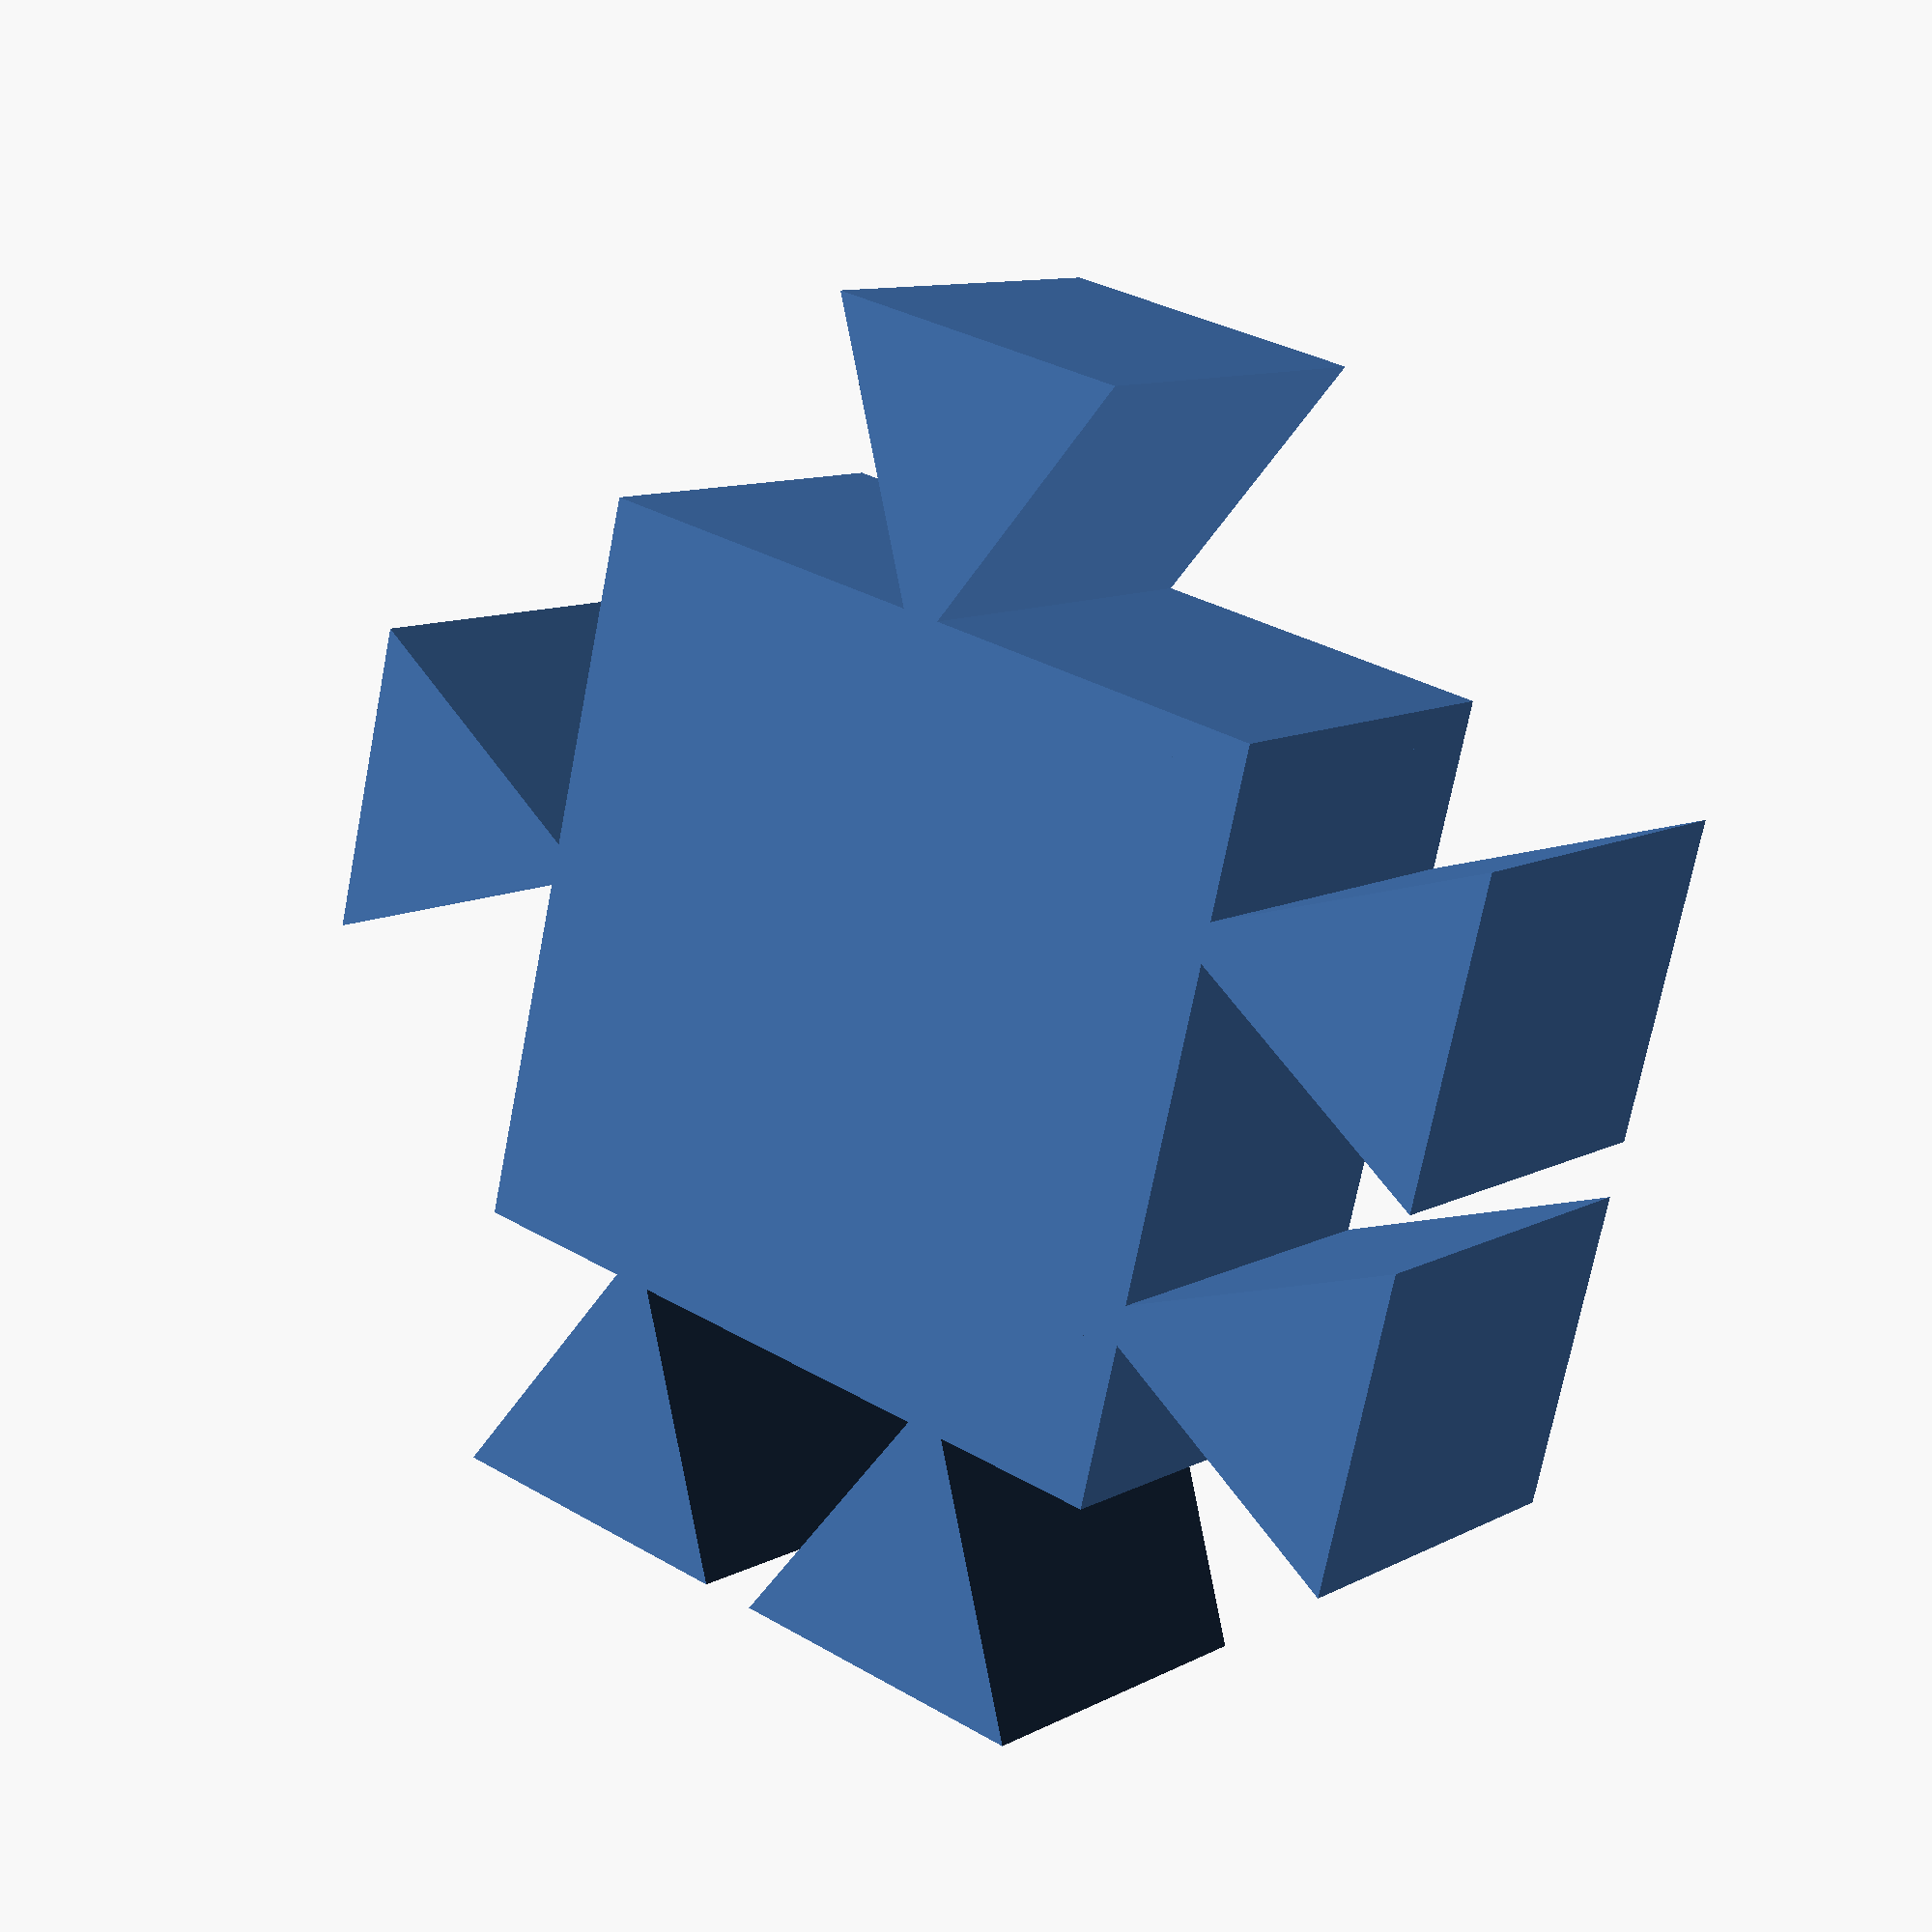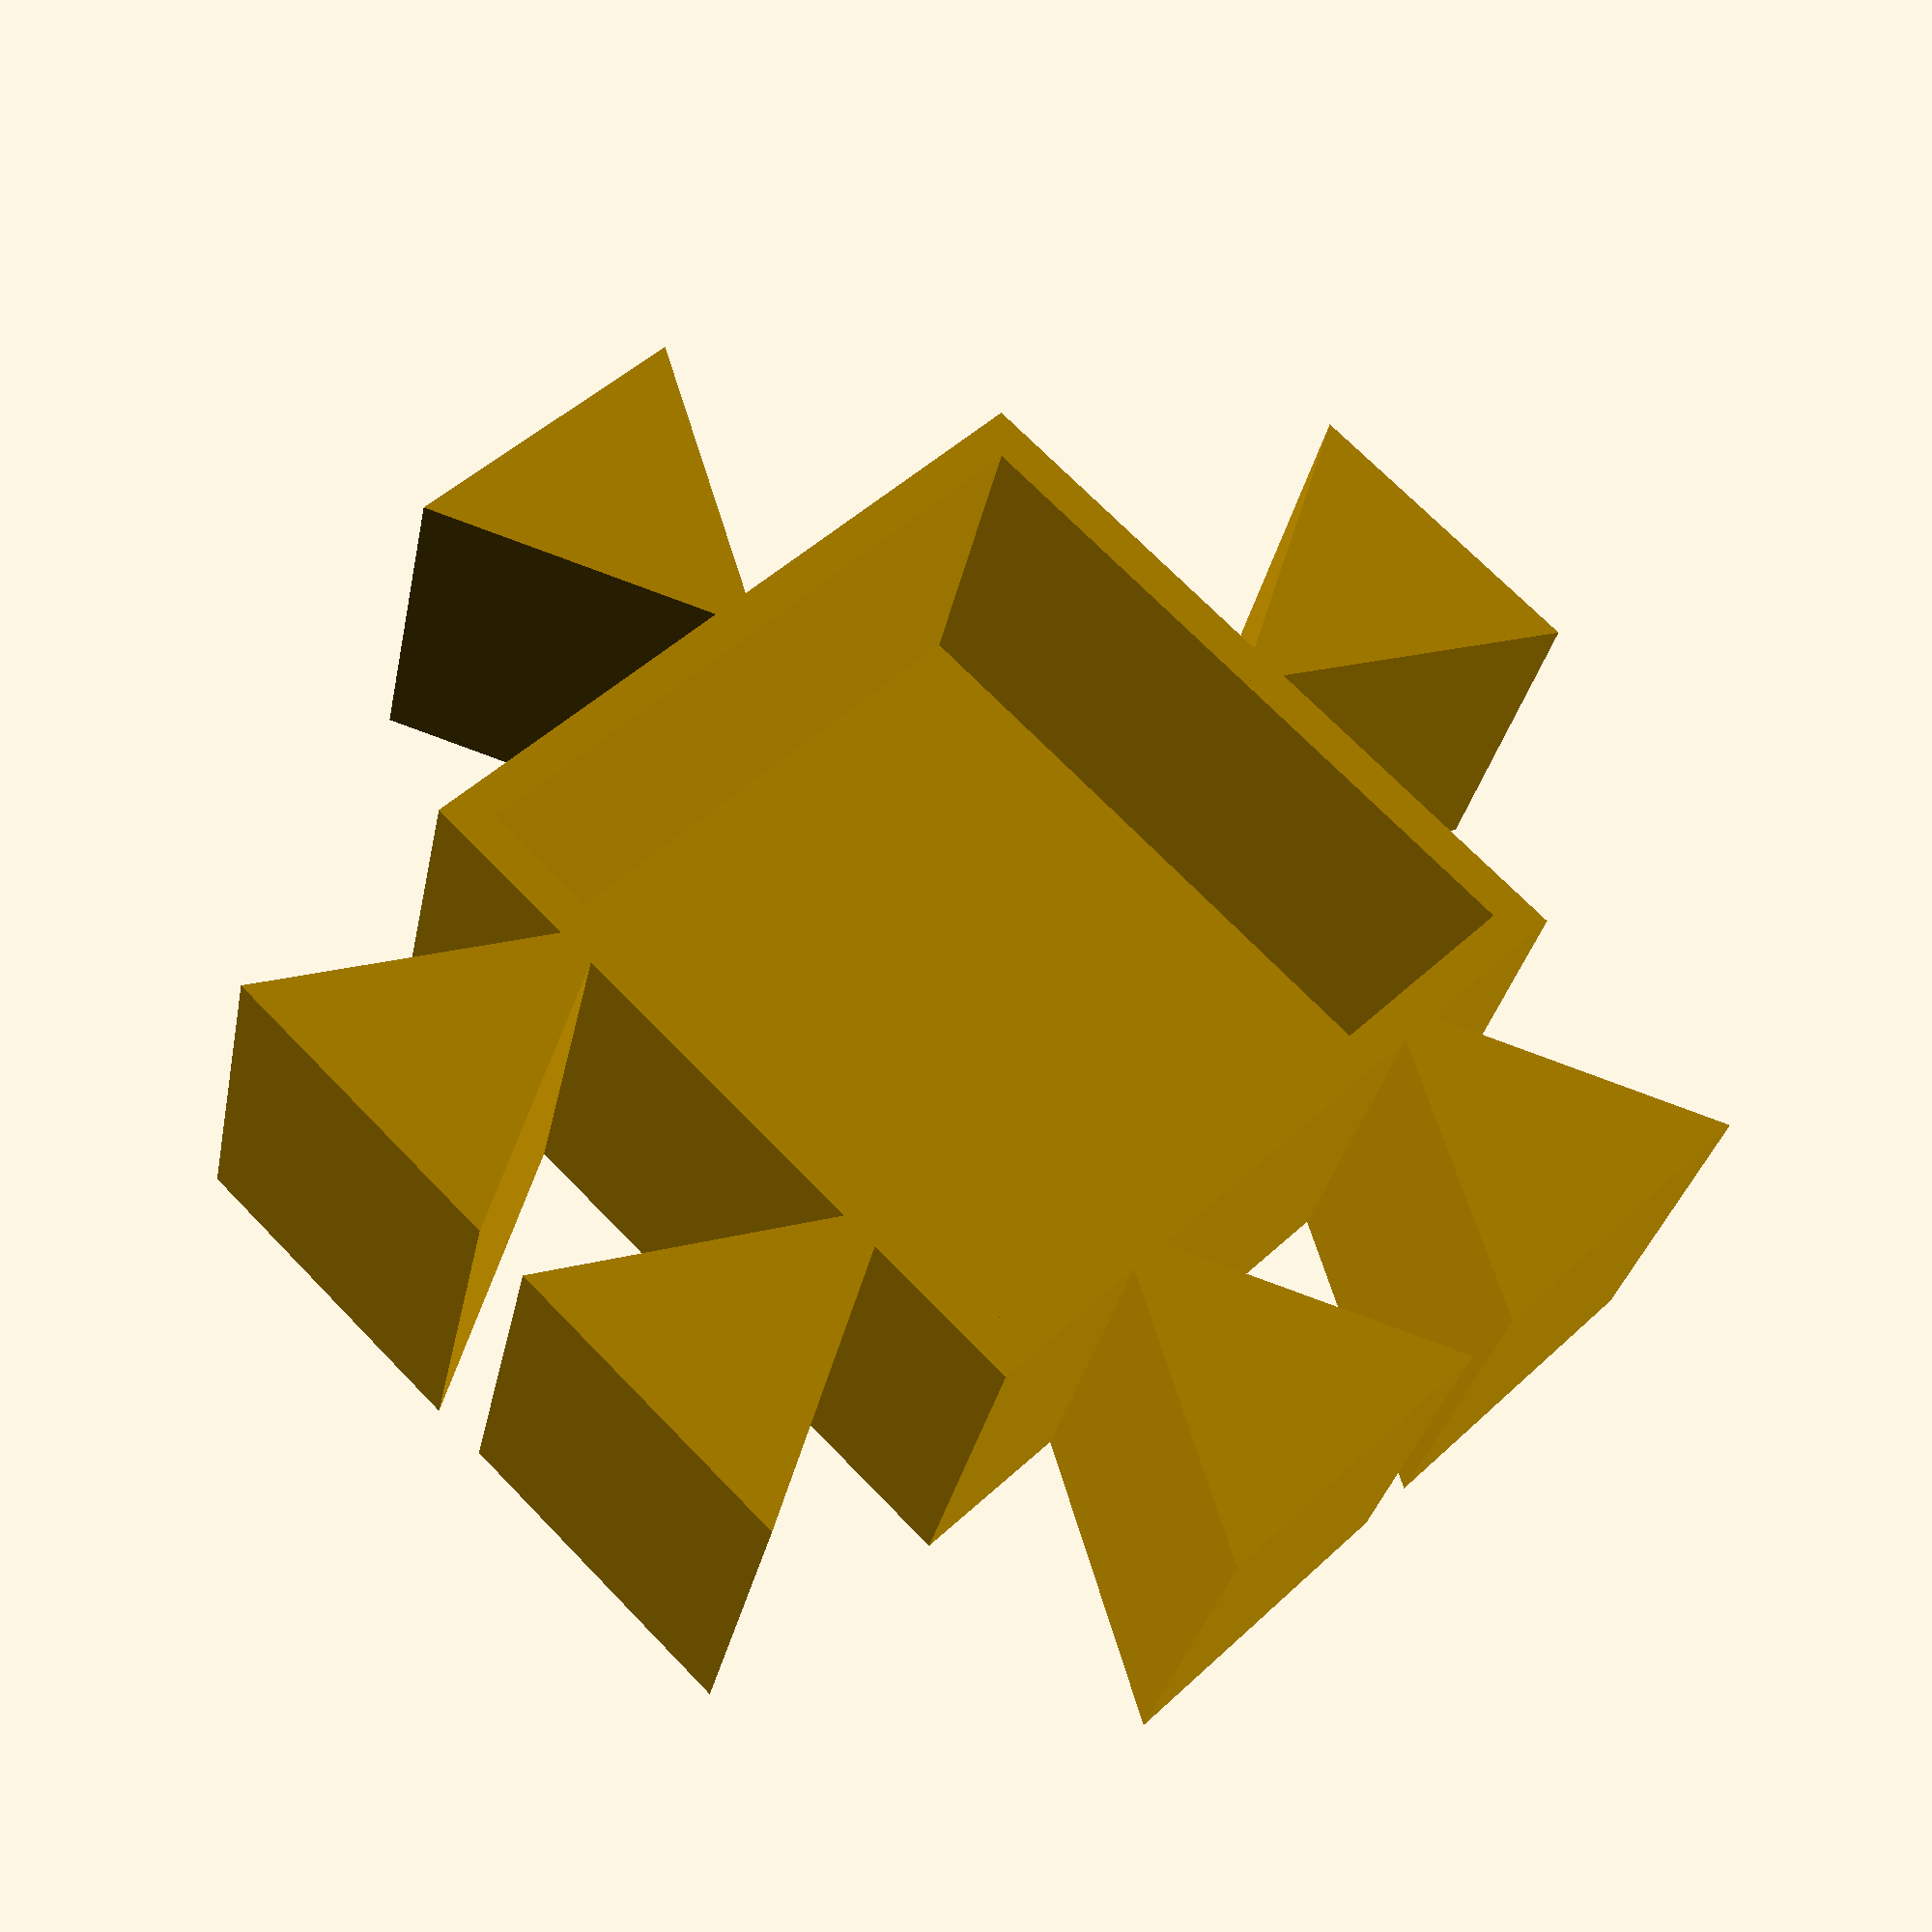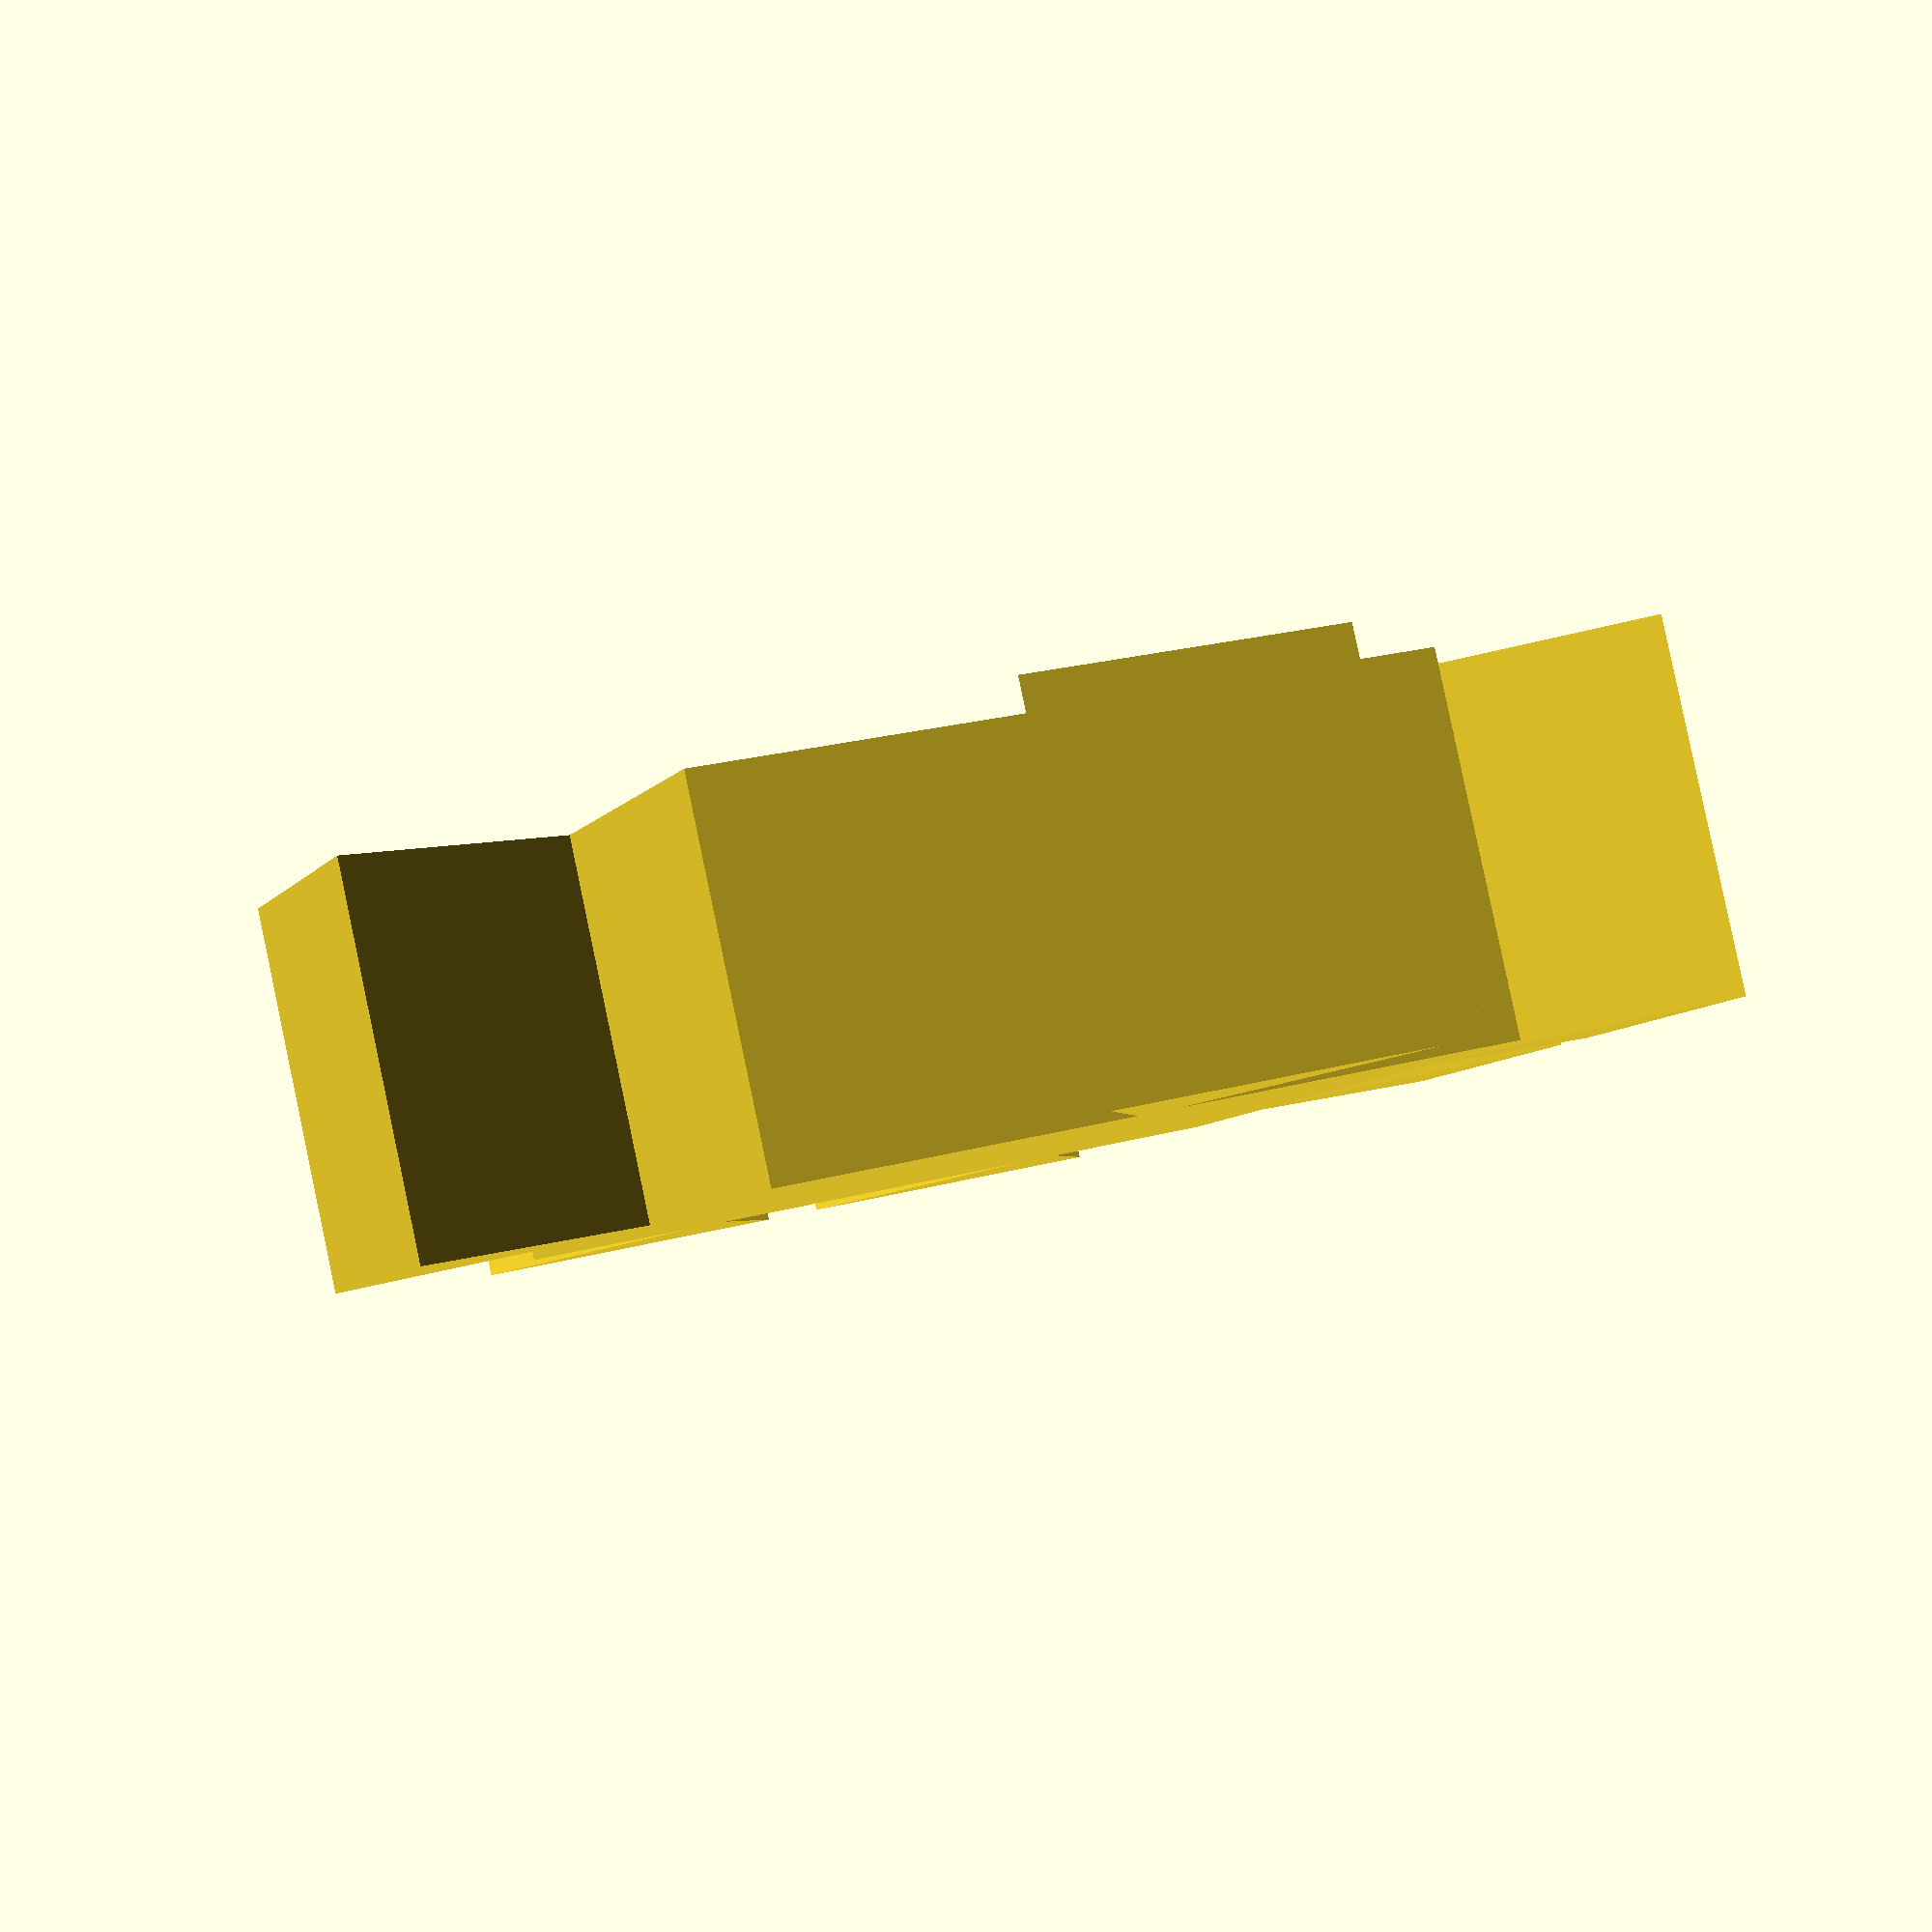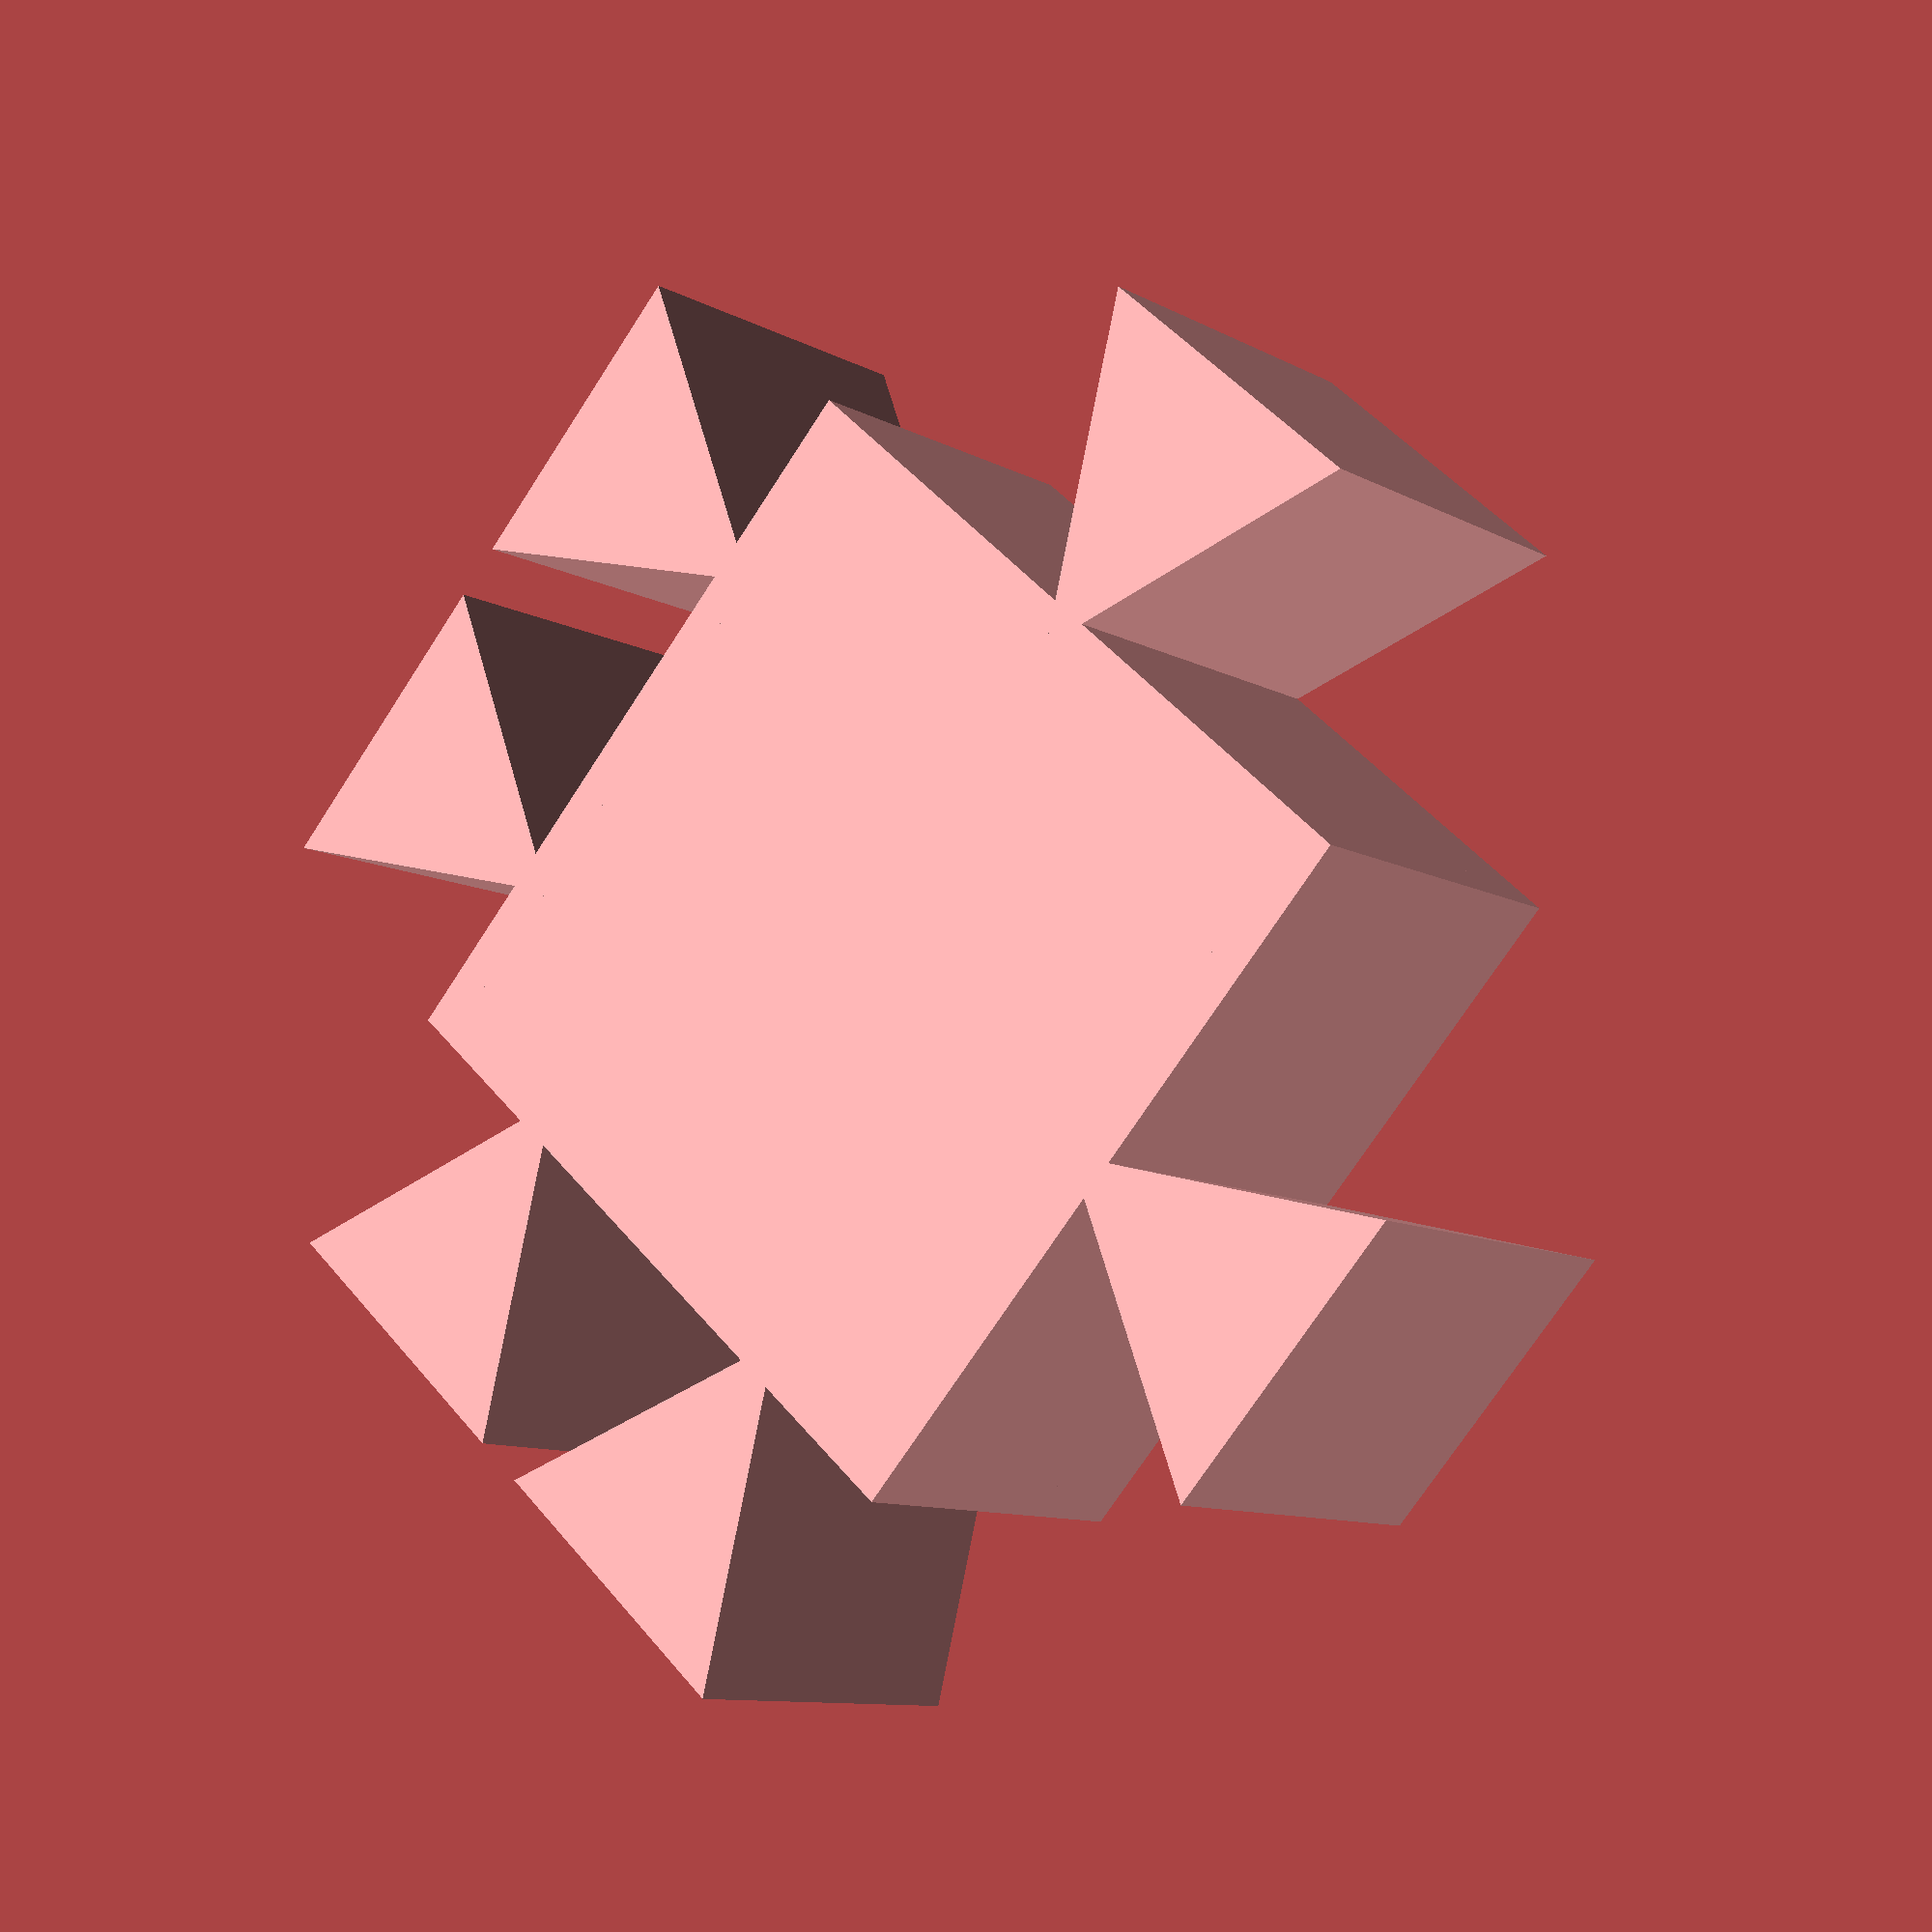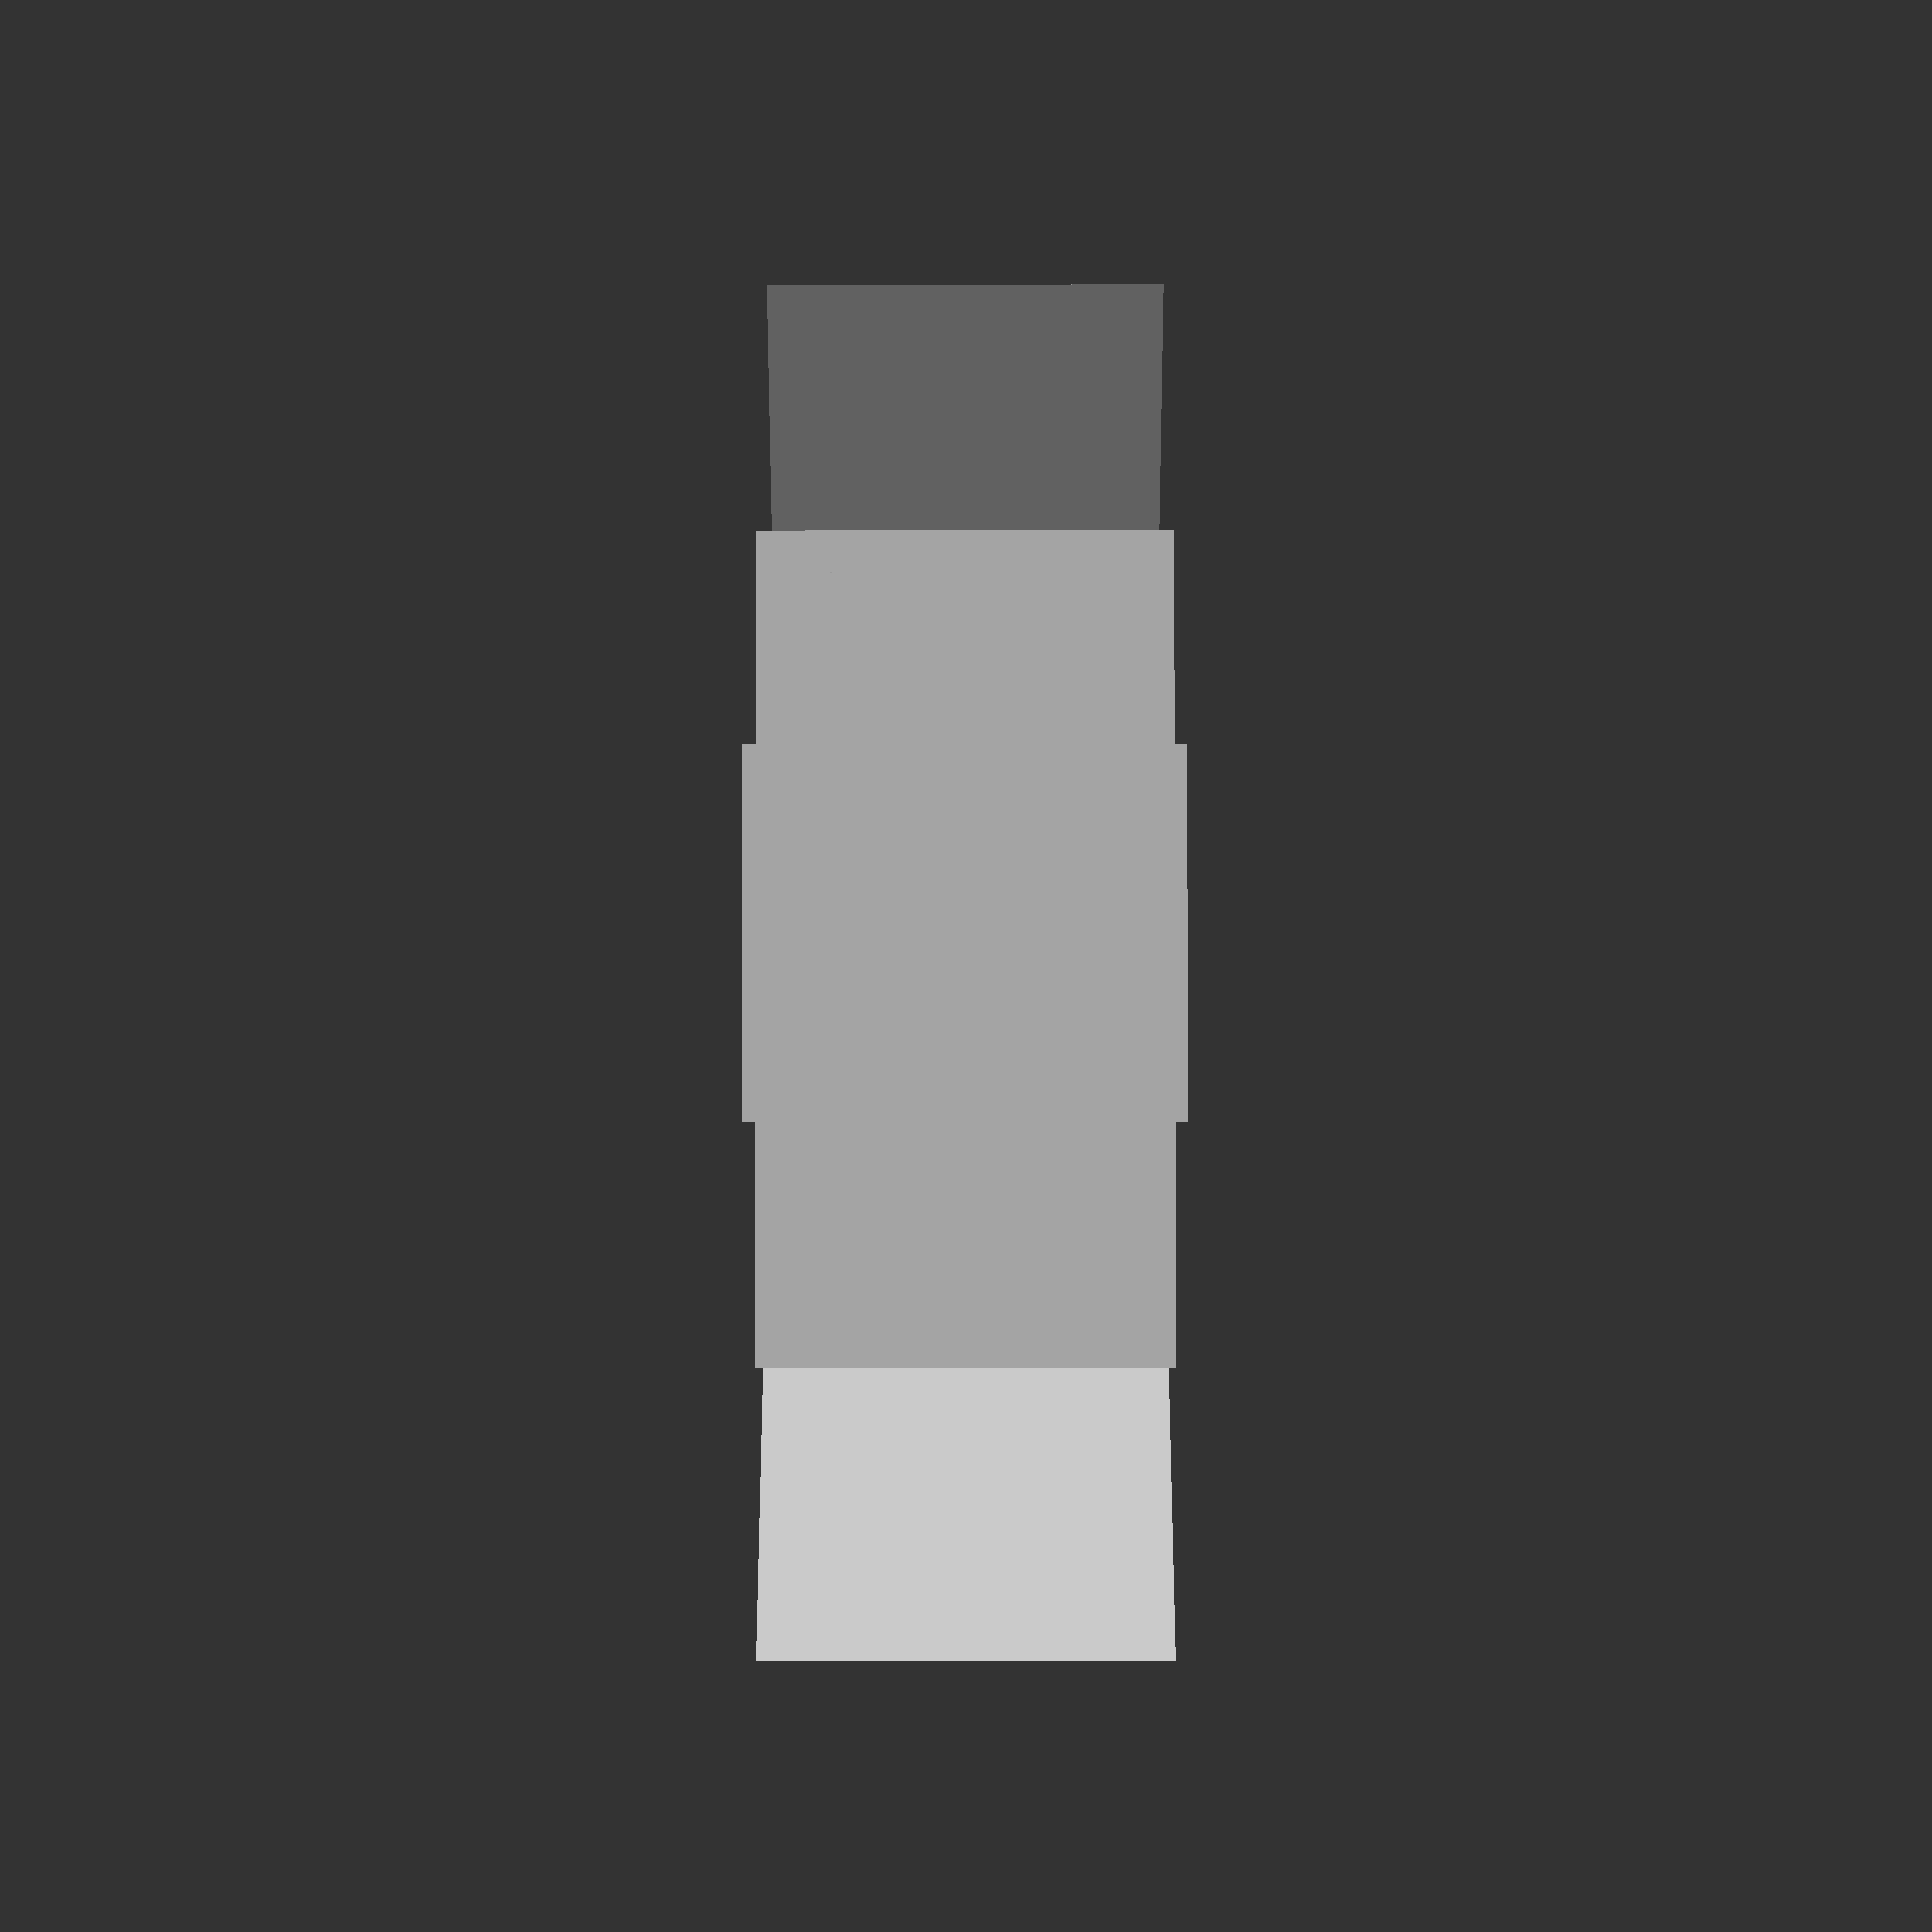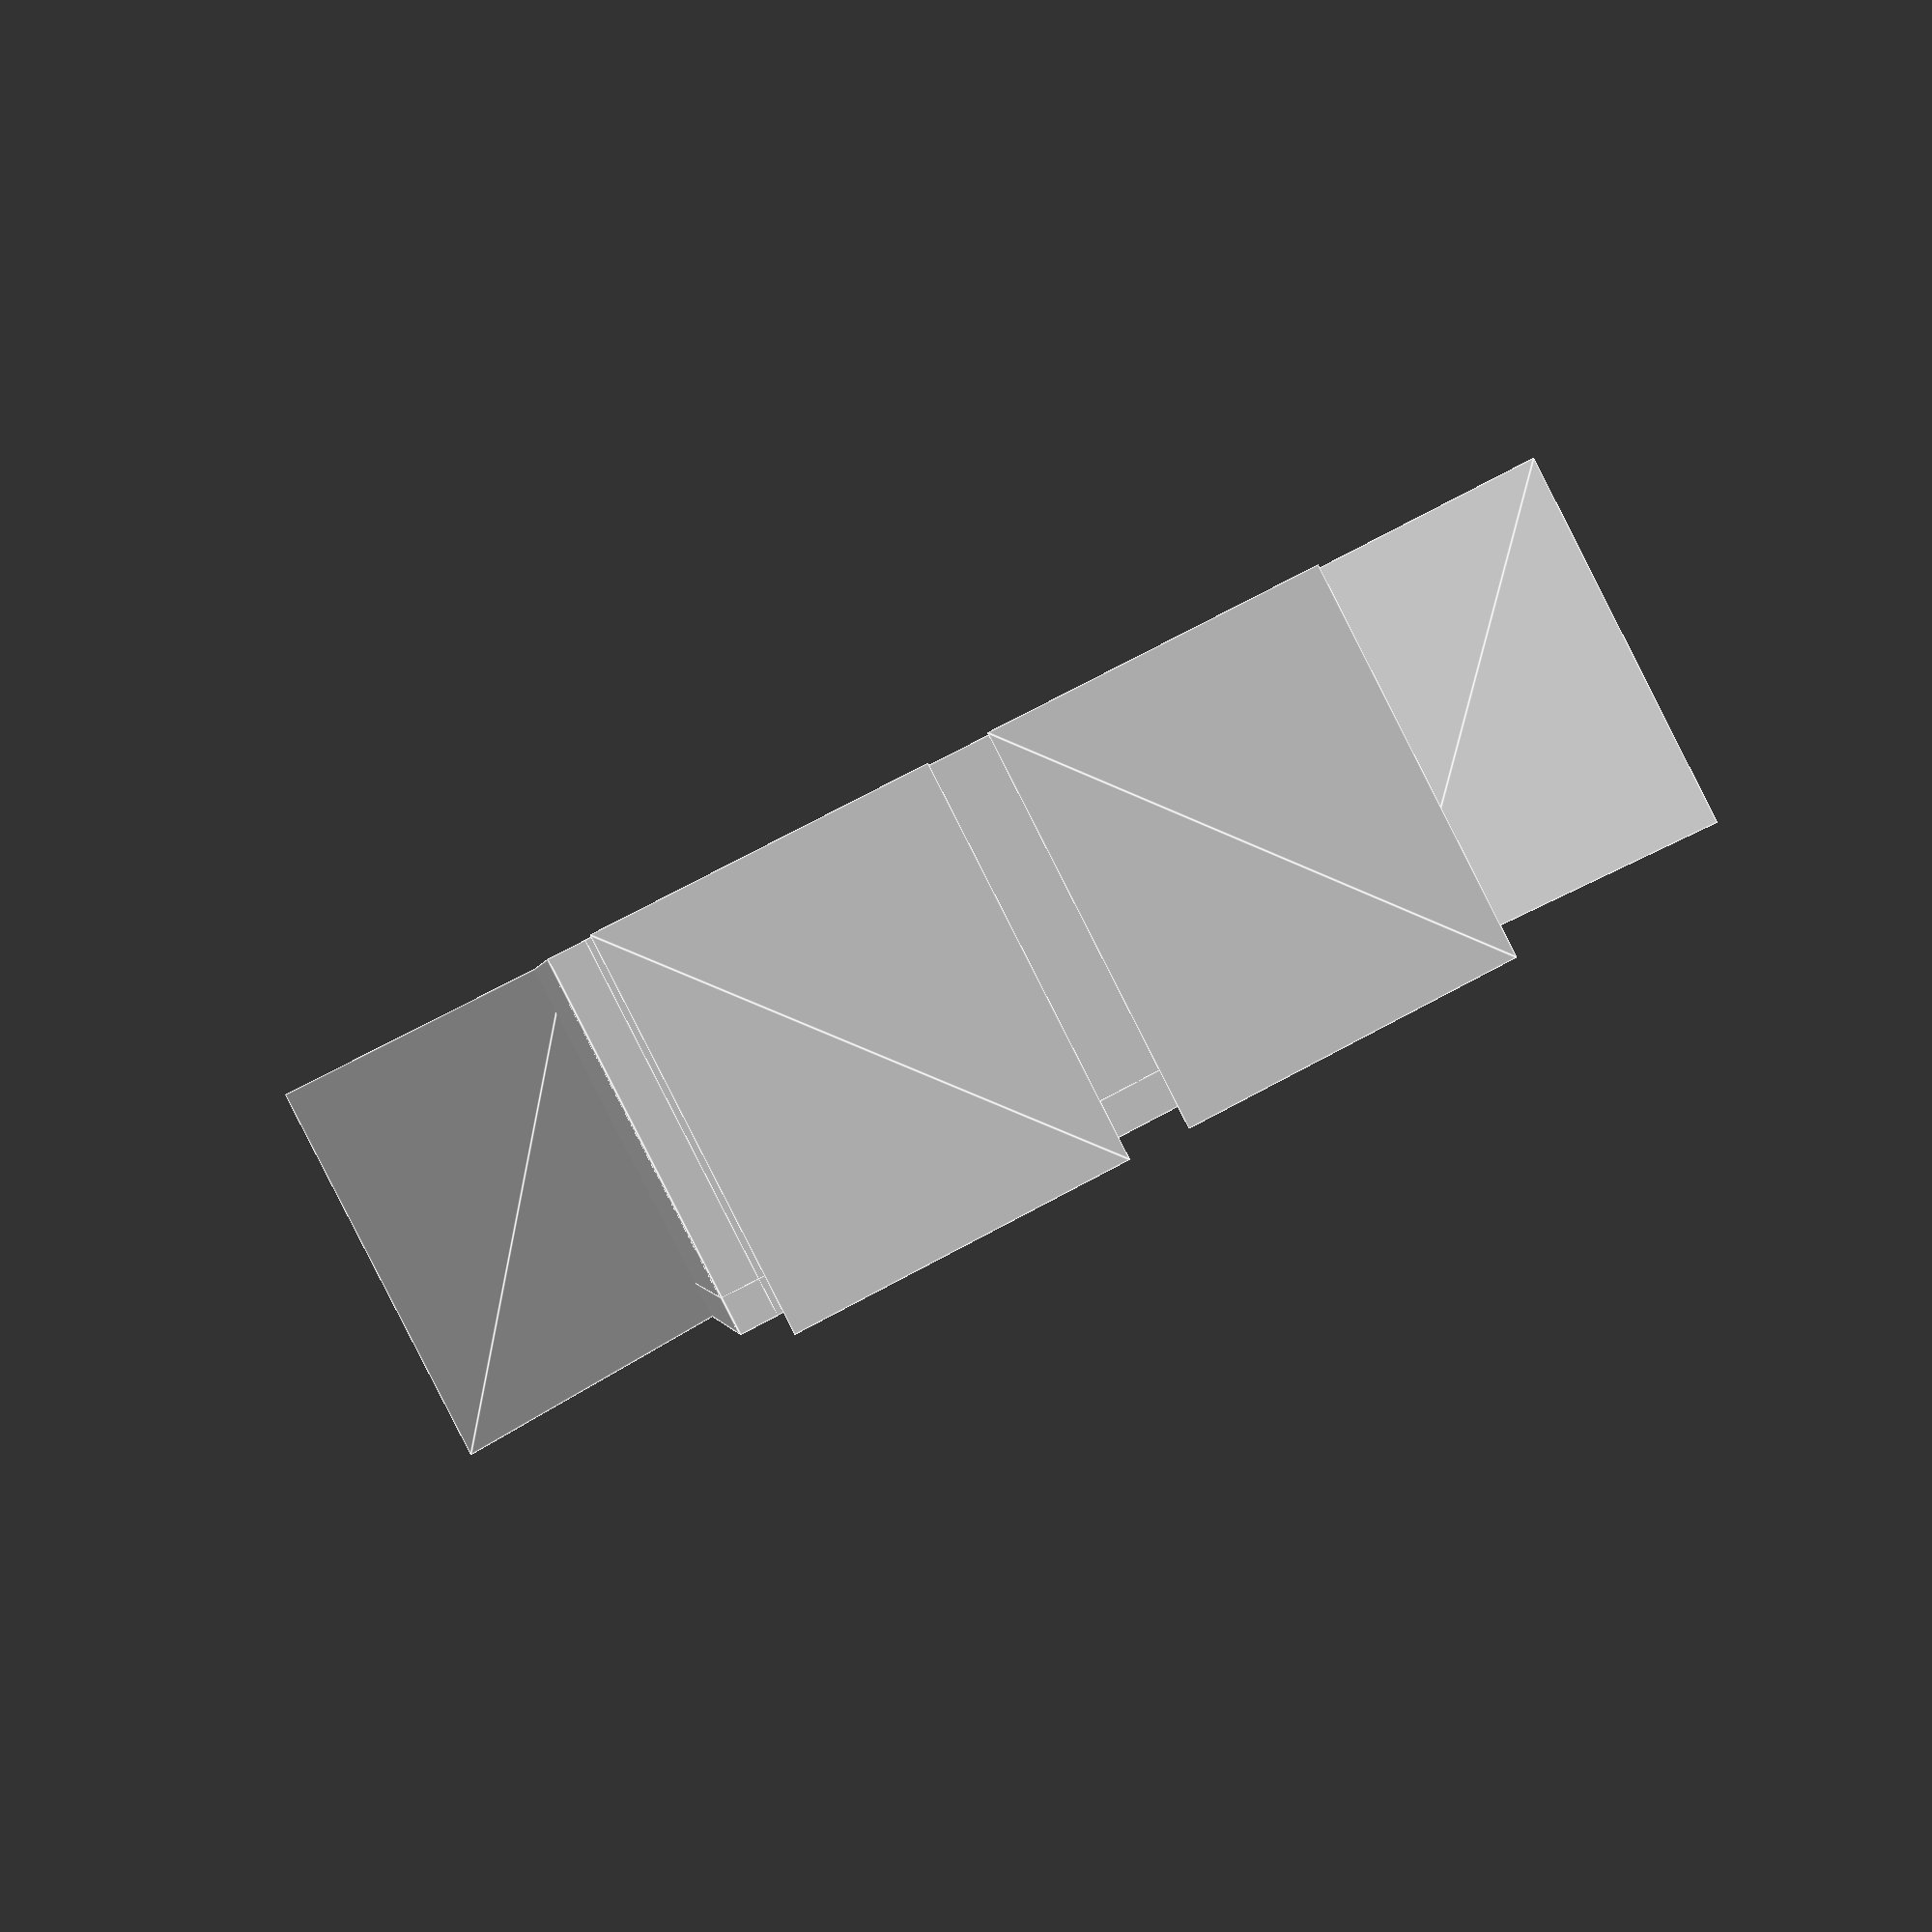
<openscad>
/* [Size] */

length = 1;
width = 1;
height = 10;

/* [Hidden] */

size = [length, width, height];

module 3DTriangle(size) {
    polyhedron(
        points = [
            [0, 0, 0], //0
            [size[0]/2, size[1], 0], //1
            [size[0], 0, 0], //2
            [0, 0, size[2]], //3
            [size[0]/2, size[1], size[2]], //4
            [size[0], 0, size[2]] //5
        ], faces = [
            [0, 1, 2], //bottom
            [0, 3, 4, 1], //s1
            [1, 4, 5, 2], //s2
            [2, 5, 3, 0], //s3
            [5, 4, 3] //top
        ]
    );
}

module genSide(type, h) {
    if (type==0) {
        cube([20, 1, h]);
        for (i = [0:1]) {
            translate([i*10+0.75, -7, 0]) {
                3DTriangle([8.5, 8, h]);
            }
        }
    } else if (type==1) {
        cube([20, 1, h]);
        translate([5.75, -7, 0]) {
            3DTriangle([8.5, 8, h]);
        }
    }
}

module genSides(type, h, count) {
    for (i = [0:20:(count-1)*20]) {
        translate([i, 0, 0]) {
            genSide(type, h);
        }
    }
}

module genContainer(size) {
    cube([size[0]*20, size[1]*20, 1]);
    for (i = [0:3]) {
        if (i==0) {
            genSides(0, size[2], size[0]);
        } else if (i==1) {
            rotate([0, 0, 90]) {
                translate([0, -size[0]*20, 0]) {
                    genSides(0, size[2], size[1]);
                }
            }
        } else if (i==2) {
            rotate([0, 0, 180]) {
                translate([-size[0]*20, -size[1]*20, 0]) {
                    genSides(1, size[2], size[0]);
                }
            }
        } else if (i==3) {
            rotate([0, 0, 270]) {
                translate([-size[1]*20, 0, 0]) {
                    genSides(1, size[2], size[1]);
                }
            }
        }
    }
}

genContainer(size);
</openscad>
<views>
elev=169.7 azim=256.2 roll=322.9 proj=p view=wireframe
elev=30.5 azim=45.0 roll=349.2 proj=p view=wireframe
elev=273.9 azim=68.6 roll=168.1 proj=p view=wireframe
elev=9.9 azim=318.0 roll=215.7 proj=p view=wireframe
elev=27.2 azim=114.7 roll=90.1 proj=p view=solid
elev=267.9 azim=172.1 roll=153.0 proj=p view=edges
</views>
